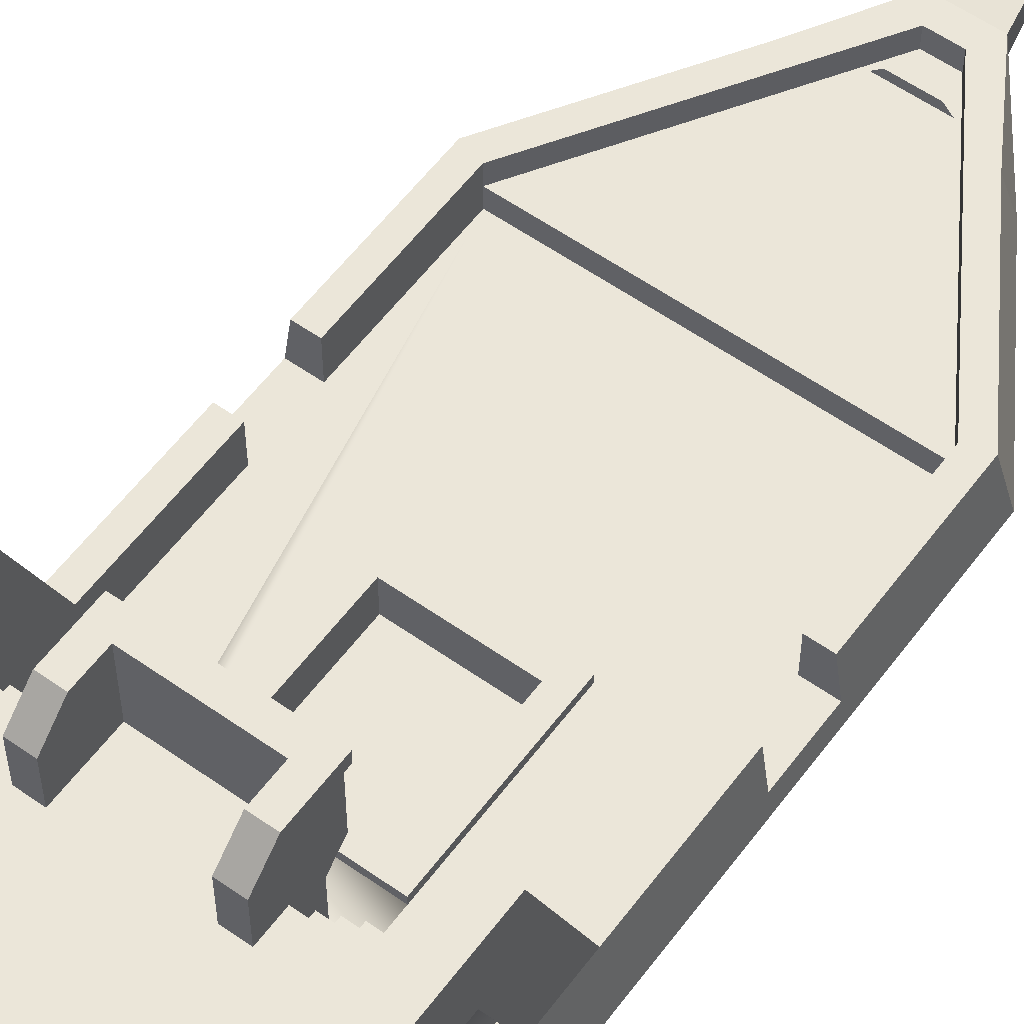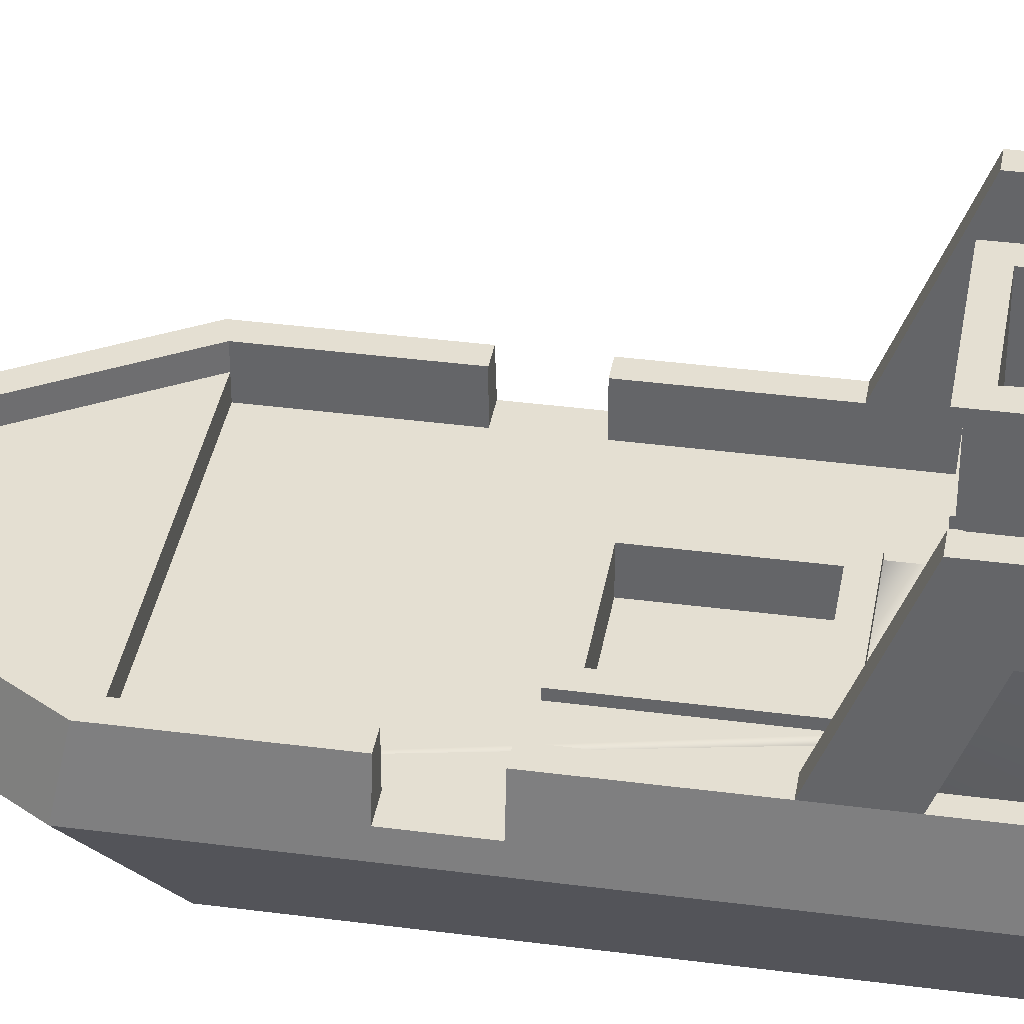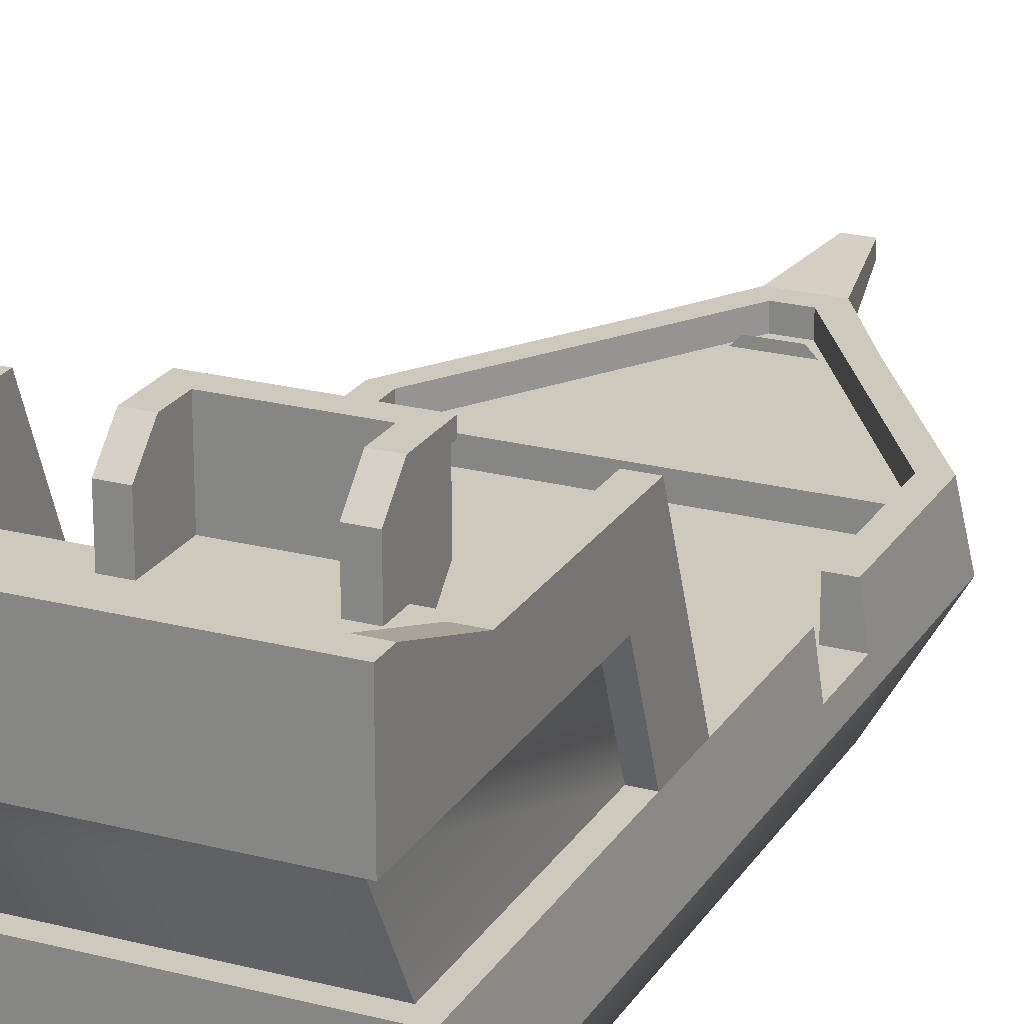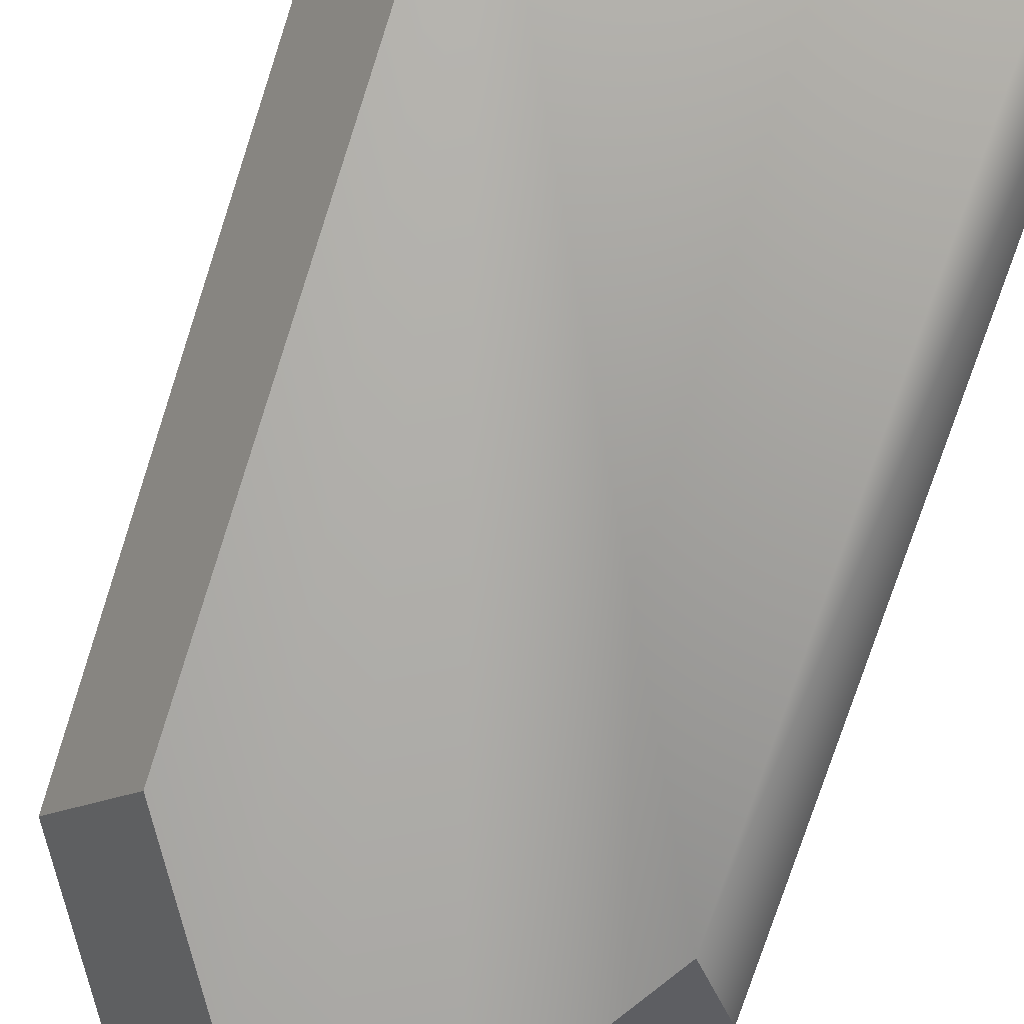
<metadata>
{"format":"obj","ext":"obj","renderer":"f3d","projection":"perspective","resolution":1024,"background":"white","views":[{"elev":57.3,"azim":36.3,"up":"+Y"},{"elev":37.1,"azim":-80.4,"up":"+Y"},{"elev":22.6,"azim":24.1,"up":"+Y"},{"elev":-74.3,"azim":-17.9,"up":"+Y"}]}
</metadata>
<code>
o Collision_mesh_Collision_Mesh
v -10.83 4.79 21.61
v 10.83 4.79 21.61
v 14.25 11.18 28
v -14.25 11.18 28
v -14.25 11.18 -23.85
v -10.83 4.79 -19.28
v -13.54 15.97 9.409
v -12.25 15.97 9.409
v -12.25 23.14 12.2
v -13.54 23.14 12.2
v 3.992 28.73 10.51
v 5.589 28.73 13
v 5.589 28.73 8.909
v -5.589 28.73 8.909
v -3.992 28.73 10.51
v -3.992 28.73 13
v -5.589 28.73 13
v 3.992 28.73 13
v 5.589 23.45 9.409
v 5.589 27.83 9.409
v 5.589 22.05 10.81
v 5.589 27.83 8.909
v 5.589 17.96 10.81
v 5.589 20.55 11.5
v 5.589 23.14 12.9
v 5.589 23.14 15
v 5.589 26.74 15
v 5.589 22.5 12.9
v 5.589 20.55 13.6
v 5.589 22.5 13.6
v 5.589 19.9 11.5
v 5.589 17.96 12.2
v 5.589 19.9 12.2
v 4.739 4.79 -28.94
v 10.83 4.79 -19.28
v 13.54 15.97 9.409
v 13.54 15.97 4.619
v 13.54 27.94 9.409
v 13.54 23.14 12.2
v 13.54 27.94 23.46
v 13.54 23.14 32
v 13.54 30.38 30.4
v 13.54 30.38 31.2
v 13.54 30.38 32
v -12.25 15.97 26.71
v -13.54 15.97 28
v 12.25 15.97 26.71
v 13.54 15.97 28
v 12.25 15.97 9.409
v 11.94 17.96 12.2
v 5.589 17.96 10.11
v 11.94 17.96 10.11
v 0 4.79 -31.57
v 14.25 11.18 -23.85
v 6.236 11.18 -36.57
v 5.924 15.97 -34.98
v 13.54 15.97 -22.9
v 3.992 23.14 15
v 3.992 26.74 15
v 11.94 15.97 4.619
v 11.94 27.94 9.409
v -11.94 15.97 4.619
v -13.54 15.97 4.619
v -13.54 27.94 9.409
v -11.94 27.94 9.409
v -5.589 23.14 15
v -3.992 23.14 15
v -3.992 26.74 15
v -5.589 26.74 15
v -5.589 15.37 10.81
v -11.94 15.37 8.709
v -5.589 15.37 8.709
v -11.94 15.37 10.81
v 12.74 30.38 32
v 11.94 30.38 30.4
v -12.74 30.38 32
v -11.94 30.38 30.4
v -13.54 30.38 30.4
v -13.54 30.38 31.2
v -4.739 4.79 -28.94
v -6.236 11.18 -36.57
v 12.25 23.14 30.71
v -12.74 23.14 32
v -12.25 23.14 30.71
v -13.54 23.14 31.2
v 12.25 23.14 12.2
v -5.589 20.55 13.6
v -11.94 20.55 11.5
v -5.589 20.55 11.5
v -11.94 20.55 13.6
v -3.992 23.14 10.51
v 3.992 23.14 10.51
v 13.54 15.97 -6.167
v 11.94 15.97 -6.167
v 1.104 15.97 -39.63
v 1.104 14.37 -39.63
v 11.94 14.37 -22.44
v 11.94 15.97 -22.44
v -5.924 15.97 -34.98
v -13.54 15.97 -22.9
v 11.94 12.77 -11.28
v 14.01 12.77 -11.28
v 13.54 15.97 -11.28
v 11.94 15.97 -11.28
v -5.589 14.72 9.409
v -5.589 14.72 8.709
v -5.589 12.77 9.409
v -5.589 12.77 10.81
v -5.589 13.42 -6.167
v -5.589 12.77 -6.167
v -5.589 12.77 6.17
v -5.589 13.42 6.17
v 11.94 26.62 30.4
v -11.94 26.62 30.4
v -13.54 27.94 23.46
v 11.94 20.55 13.6
v 11.94 20.55 11.5
v -11.94 15.97 -6.167
v -13.54 15.97 -6.167
v 1.368 23.14 25.11
v 1.416 23.14 25.47
v 1.227 23.14 24.76
v 1.002 23.14 24.47
v 0.7082 23.14 24.25
v 0.3666 23.14 24.1
v -0 23.14 24.06
v -0.3666 23.14 24.1
v -0.7082 23.14 24.25
v -1.002 23.14 24.47
v -1.227 23.14 24.76
v -1.368 23.14 25.11
v -1.416 23.14 25.47
v 1.368 23.14 25.84
v 11.94 23.14 27.65
v 11.94 23.14 12.9
v 1.227 23.14 26.18
v 1.002 23.14 26.47
v 0.7082 23.14 26.7
v 0.3666 23.14 26.84
v -0 23.14 26.89
v -11.94 23.14 27.65
v -0.3666 23.14 26.84
v -0.7082 23.14 26.7
v -1.002 23.14 26.47
v -1.227 23.14 26.18
v -1.368 23.14 25.84
v -11.94 23.14 12.9
v -5.589 23.14 12.9
v -11.94 27.94 23.46
v -5.589 22.05 10.81
v -5.589 23.45 9.409
v -5.589 17.96 10.81
v -11.94 17.96 10.11
v -5.589 17.96 10.11
v -5.589 17.96 12.2
v -11.94 17.96 12.2
v -2.756 20.84 10.81
v -2.756 12.77 10.81
v -5.589 17.31 10.81
v -11.94 17.31 10.81
v 2.756 20.84 10.81
v 5.589 17.31 10.81
v 5.589 15.37 10.81
v 5.589 12.77 10.81
v 2.756 12.77 10.81
v 11.94 15.37 10.81
v 11.94 17.31 10.81
v 11.94 26.62 27.65
v -11.94 26.62 27.65
v 11.94 14.72 9.409
v 11.94 12.77 9.409
v 5.589 12.77 9.409
v 5.589 14.72 9.409
v 11.94 27.94 23.46
v -11.94 12.77 9.409
v -11.94 14.72 9.409
v 14.01 12.77 -6.167
v 11.94 12.77 -6.167
v 11.94 19.9 12.2
v 5.589 15.37 8.709
v 11.94 15.37 8.709
v -11.94 14.72 8.709
v -11.94 17.31 10.11
v -11.94 12.77 -0.1716
v -11.94 12.77 -6.167
v -11.94 19.9 11.5
v -11.94 22.5 12.9
v -11.94 22.5 13.6
v -11.94 19.9 12.2
v 11.94 22.5 13.6
v -5.589 27.83 9.409
v 11.94 14.72 8.709
v 11.94 17.31 10.11
v 11.94 19.9 11.5
v 11.94 22.5 12.9
v -5.589 19.9 12.2
v -5.589 22.5 13.6
v 5.589 14.72 8.709
v 11.94 12.77 -22.44
v 2.095 15.97 -41.4
v -2.095 15.97 -41.4
v -1.104 15.97 -39.63
v -11.94 15.97 -22.44
v -11.94 15.97 -11.28
v -13.54 15.97 -11.28
v 1.688 13.76 12.16
v -1.688 13.76 12.16
v -1.688 16.2 12.16
v 1.688 16.2 12.16
v 1.688 17.41 12.16
v -1.688 17.41 12.16
v -1.688 19.85 12.16
v 1.688 19.85 12.16
v -1.104 14.37 -39.63
v -11.94 14.37 -22.44
v 1.416 14.37 -25.35
v 1.368 14.37 -25.72
v 1.227 14.37 -26.06
v 1.002 14.37 -26.35
v 0.7082 14.37 -26.58
v 0.3666 14.37 -26.72
v -0 14.37 -26.77
v -0.3666 14.37 -26.72
v -0.7082 14.37 -26.58
v -1.002 14.37 -26.35
v -1.227 14.37 -26.06
v -1.368 14.37 -25.72
v -1.416 14.37 -25.35
v -1.368 14.37 -24.98
v -1.227 14.37 -24.64
v -1.002 14.37 -24.35
v -0.7082 14.37 -24.12
v -0.3666 14.37 -23.98
v -0 14.37 -23.93
v 0.3666 14.37 -23.98
v 0.7082 14.37 -24.12
v 1.002 14.37 -24.35
v 1.227 14.37 -24.64
v 1.368 14.37 -24.98
v -11.94 12.77 -22.44
v 0.9008 15.37 -48.5
v 0.9008 16.52 -48.5
v 2.095 13.76 -41.4
v -2.095 13.76 -41.4
v 0 13.03 -41.4
v -2.756 20.84 11.76
v -2.756 12.77 11.76
v 2.756 12.77 11.76
v 5.589 12.77 6.17
v 5.589 12.77 -6.167
v 1.002 12.77 -9.503
v 1.227 12.77 -9.209
v 1.368 12.77 -8.868
v 1.416 12.77 -8.501
v 0.7082 12.77 -9.728
v 0.3666 12.77 -9.869
v 0 12.77 -9.917
v -0.3666 12.77 -9.869
v -0.7082 12.77 -9.728
v -1.002 12.77 -9.503
v -1.227 12.77 -9.209
v -1.368 12.77 -8.868
v -1.416 12.77 -8.501
v -1.368 12.77 -8.134
v -1.227 12.77 -7.793
v -1.002 12.77 -7.499
v -0.7082 12.77 -7.274
v -0.3666 12.77 -7.133
v 0 12.77 -7.085
v 0.3666 12.77 -7.133
v 0.7082 12.77 -7.274
v 1.002 12.77 -7.499
v 1.227 12.77 -7.793
v 1.368 12.77 -8.134
v -11.94 12.77 -11.28
v -14.01 12.77 -11.28
v -14.01 12.77 -6.167
v 2.756 20.84 11.76
v -0.9008 15.37 -48.5
v -5.589 27.83 8.909
v -0.9008 16.52 -48.5
v -5.589 17.31 10.11
v -5.589 22.5 12.9
v -5.589 19.9 11.5
v 5.589 17.31 10.11
v 6.996 10.57 -13.58
v 6.996 10.57 15.38
v -6.996 10.57 -13.58
v -6.996 10.57 15.38
v 4.096 10.57 4.678
v -4.096 10.57 4.678
v -4.096 10.57 -4.678
v 4.096 10.57 -4.678
v 5.589 13.42 -6.167
v -4.096 13.42 4.678
v 4.096 13.42 4.678
v 4.096 13.42 -4.678
v -4.096 13.42 -4.678
v 5.589 13.42 6.17
v -1.986 13.54 11.76
v -1.986 16.42 11.76
v -1.986 17.19 11.76
v -1.986 20.07 11.76
v 1.986 16.42 11.76
v 1.986 20.07 11.76
v 1.986 13.54 11.76
v 1.986 17.19 11.76
v -1.514 15.03 -37.33
v 2.172 14.37 -37.33
v -2.172 14.37 -37.33
v 1.514 15.03 -37.33
f 290 293 292 291
f 1 3 2
f 3 1 4
f 4 5 6
f 6 4 1
f 7 9 8
f 9 7 10
f 13 14 11
f 14 16 15
f 11 13 12
f 14 11 15
f 14 16 17
f 12 18 11
f 12 21 20
f 13 12 20
f 20 22 13
f 12 24 23
f 12 25 24
f 12 26 25
f 23 24 31
f 19 21 20
f 12 21 23
f 12 26 27
f 24 28 25
f 28 24 29
f 28 29 30
f 31 23 32
f 31 32 33
f 38 40 39
f 40 41 39
f 42 43 41
f 36 38 37
f 38 36 39
f 40 41 42
f 43 41 44
f 45 8 7
f 45 7 46
f 47 45 46
f 47 46 48
f 49 47 48
f 48 36 49
f 50 51 52
f 51 50 32
f 54 55 56
f 56 57 54
f 58 26 27
f 27 58 59
f 37 60 61
f 61 38 37
f 64 65 62
f 62 64 63
f 66 67 68
f 68 66 69
f 70 71 72
f 44 74 43
f 75 43 74
f 43 75 42
f 75 74 76
f 75 76 77
f 77 76 78
f 78 76 79
f 54 35 34
f 34 54 55
f 5 81 80
f 80 5 6
f 41 83 82
f 83 84 82
f 83 10 9
f 83 85 10
f 39 82 86
f 82 41 39
f 83 84 9
f 91 92 11
f 11 15 91
f 37 93 94
f 94 60 37
f 95 96 97
f 97 95 98
f 49 39 36
f 39 49 86
f 35 3 54
f 3 35 2
f 16 67 91
f 91 16 15
f 16 67 68
f 99 5 81
f 5 99 100
f 103 104 101
f 101 103 102
f 105 106 72
f 72 70 105
f 70 108 107
f 70 105 107
f 109 110 111
f 111 112 109
f 77 75 113
f 113 77 114
f 83 44 41
f 44 83 74
f 74 83 76
f 7 10 64
f 10 85 115
f 64 7 63
f 10 64 115
f 85 115 78
f 85 78 79
f 116 24 117
f 119 63 62
f 62 119 118
f 58 92 91
f 91 120 58
f 120 121 58
f 91 123 122
f 91 124 123
f 91 125 124
f 91 126 125
f 91 127 126
f 91 128 127
f 26 133 134
f 134 135 25
f 133 136 134
f 136 137 134
f 140 141 134
f 140 142 141
f 142 143 141
f 145 146 141
f 132 91 67
f 67 66 141
f 66 147 141
f 66 148 147
f 91 120 122
f 91 128 129
f 91 129 130
f 91 130 131
f 91 131 132
f 58 133 121
f 26 133 58
f 25 134 26
f 137 134 138
f 138 134 139
f 139 134 140
f 143 141 144
f 144 141 145
f 146 141 132
f 132 141 67
f 77 149 115
f 115 78 77
f 19 21 150
f 150 151 19
f 152 153 154
f 153 155 156
f 108 70 157
f 159 152 157
f 152 150 157
f 161 21 23
f 161 23 162
f 161 162 163
f 162 166 163
f 166 162 167
f 157 108 158
f 70 157 159
f 70 159 73
f 73 159 160
f 150 157 21
f 161 21 157
f 161 164 163
f 164 161 165
f 169 114 113
f 113 169 168
f 172 173 170
f 170 172 171
f 64 115 149
f 149 64 65
f 45 82 47
f 82 45 84
f 174 75 42
f 42 174 40
f 168 134 141
f 141 168 169
f 107 176 175
f 176 107 105
f 177 178 94
f 94 93 177
f 50 32 33
f 33 50 179
f 40 61 38
f 61 40 174
f 166 180 181
f 180 166 163
f 71 182 62
f 62 184 185
f 185 118 62
f 153 183 65
f 65 149 147
f 149 141 147
f 169 149 77
f 77 114 169
f 187 188 90
f 186 189 156
f 62 71 65
f 65 71 183
f 183 71 73
f 183 73 160
f 62 175 182
f 62 184 175
f 182 175 176
f 65 153 88
f 65 88 147
f 88 153 186
f 149 141 169
f 88 187 147
f 187 88 90
f 156 186 153
f 116 30 29
f 30 116 190
f 19 191 151
f 191 19 20
f 4 48 3
f 48 4 46
f 54 57 102
f 177 93 37
f 102 103 57
f 102 54 3
f 102 3 177
f 177 3 37
f 37 3 36
f 36 3 48
f 94 178 171
f 171 60 94
f 171 192 60
f 171 170 192
f 60 192 181
f 181 193 61
f 166 167 193
f 61 117 135
f 117 195 135
f 135 134 174
f 181 60 61
f 181 193 166
f 61 52 193
f 61 117 52
f 135 61 174
f 52 117 194
f 194 50 52
f 50 194 179
f 195 116 117
f 116 195 190
f 134 174 168
f 168 174 75
f 168 75 113
f 155 189 156
f 189 155 196
f 87 188 90
f 188 87 197
f 173 172 164
f 173 164 163
f 173 163 180
f 180 173 198
f 97 199 101
f 101 98 97
f 101 104 98
f 98 103 57
f 56 95 98
f 56 200 95
f 201 202 95
f 201 99 203
f 57 98 56
f 200 95 201
f 201 202 203
f 99 203 100
f 100 203 204
f 100 204 205
f 103 104 98
f 9 84 45 8
f 55 53 34
f 206 207 208
f 208 209 206
f 53 80 81
f 210 211 212
f 212 213 210
f 201 81 99
f 214 203 202
f 203 214 215
f 216 97 96
f 96 217 216
f 96 218 217
f 96 219 218
f 96 214 219
f 214 221 220
f 214 222 221
f 214 223 222
f 215 227 226
f 215 228 227
f 229 228 215
f 230 229 215
f 232 231 215
f 234 233 215
f 234 215 97
f 97 235 234
f 97 239 238
f 214 219 220
f 214 223 224
f 214 224 225
f 214 225 226
f 214 226 215
f 233 215 232
f 231 215 230
f 97 235 236
f 97 236 237
f 97 237 238
f 97 239 216
f 214 96 95
f 95 214 202
f 240 199 97
f 97 240 215
f 241 242 200
f 200 243 241
f 244 245 53
f 53 81 244
f 201 244 81
f 158 157 246
f 246 158 247
f 111 158 248
f 111 248 165
f 111 165 164
f 111 164 172
f 111 108 158
f 111 107 108
f 240 107 111
f 240 178 101
f 240 256 255
f 240 258 257
f 240 260 259
f 240 262 261
f 240 110 263
f 240 111 110
f 265 264 110
f 267 266 110
f 270 110 250
f 250 254 274
f 240 175 107
f 240 275 175
f 185 275 276
f 276 277 185
f 248 247 158
f 249 172 111
f 250 172 249
f 172 250 171
f 250 178 171
f 240 178 250
f 101 240 199
f 240 250 251
f 251 250 252
f 252 250 253
f 253 250 254
f 240 251 255
f 240 256 257
f 240 258 259
f 240 260 261
f 240 262 263
f 264 110 263
f 266 110 265
f 268 110 267
f 269 110 268
f 270 110 269
f 250 270 271
f 250 271 272
f 250 272 273
f 250 273 274
f 275 175 185
f 185 175 184
f 101 178 177
f 177 101 102
f 161 278 246
f 246 161 157
f 241 243 244
f 244 279 241
f 22 14 280
f 14 22 13
f 22 20 191
f 191 22 280
f 53 245 243
f 243 53 55
f 281 279 244
f 244 201 281
f 201 200 242
f 242 281 201
f 79 85 83
f 83 79 76
f 159 154 282
f 106 71 182
f 71 106 72
f 192 173 170
f 283 188 197
f 188 283 187
f 282 160 159
f 282 153 183
f 153 282 154
f 195 30 190
f 30 195 28
f 284 88 186
f 88 284 89
f 241 279 281
f 281 242 241
f 243 200 55
f 193 162 167
f 55 200 56
f 194 24 31
f 189 284 186
f 176 106 182
f 192 180 198
f 290 286 287
f 287 289 290
f 289 291 290
f 289 292 291
f 286 290 293
f 293 288 286
f 293 292 288
f 292 289 288
f 51 162 285
f 11 92 58
f 58 18 11
f 58 18 59
f 204 240 215
f 204 275 240
f 215 204 203
f 161 165 248
f 248 161 278
f 276 275 204
f 204 205 276
f 59 27 12
f 12 59 18
f 69 68 16
f 16 69 17
f 185 277 119
f 119 118 185
f 276 100 5
f 5 4 276
f 4 63 277
f 100 276 205
f 4 276 277
f 4 63 7
f 4 7 46
f 119 63 277
f 191 151 150
f 191 17 14
f 14 280 191
f 150 152 17
f 152 89 17
f 284 152 155
f 283 89 87
f 87 197 283
f 66 69 17
f 191 17 150
f 152 89 284
f 155 284 196
f 89 17 148
f 89 148 283
f 148 17 66
f 308 309 310
f 309 308 311
f 1 2 35 34 53 80 6
f 216 217 218 219 220 221 222 223 224 225 226 227 228 229 230 231 232 233 234 235 236 237 238 239
f 121 120 122 123 124 125 126 127 128 129 130 131 132 146 145 144 143 142 140 139 138 137 136 133
f 49 86 82 47
f 51 23 32
f 71 73 70
f 250 110 109
f 109 294 250
f 87 89 88
f 88 90 87
f 290 291 295
f 295 296 290
f 297 293 290
f 290 296 297
f 24 29 116
f 153 155 152
f 292 293 297
f 297 298 292
f 292 298 295
f 295 291 292
f 297 299 294
f 294 109 297
f 109 298 297
f 109 295 298
f 299 297 296
f 296 112 299
f 296 295 112
f 295 109 112
f 111 249 299
f 299 112 111
f 250 294 299
f 299 249 250
f 300 301 208
f 208 207 300
f 302 303 212
f 212 211 302
f 300 248 247
f 247 246 300
f 246 301 300
f 246 302 301
f 302 304 301
f 246 303 302
f 246 305 303
f 248 300 306
f 306 278 248
f 306 304 278
f 305 246 278
f 304 307 278
f 304 302 307
f 307 305 278
f 210 307 302
f 302 211 210
f 303 305 213
f 213 212 303
f 304 306 206
f 206 209 304
f 206 306 300
f 300 207 206
f 301 304 209
f 209 208 301
f 305 307 210
f 210 213 305
f 154 152 159
f 195 28 25
f 25 135 195
f 173 198 192
f 160 183 282
f 194 179 33
f 33 31 194
f 283 187 147
f 147 148 283
f 162 285 193
f 24 117 194
f 193 285 51
f 51 52 193
f 284 196 189
f 106 105 176
f 180 181 192
f 162 23 51
f 245 243 244

</code>
